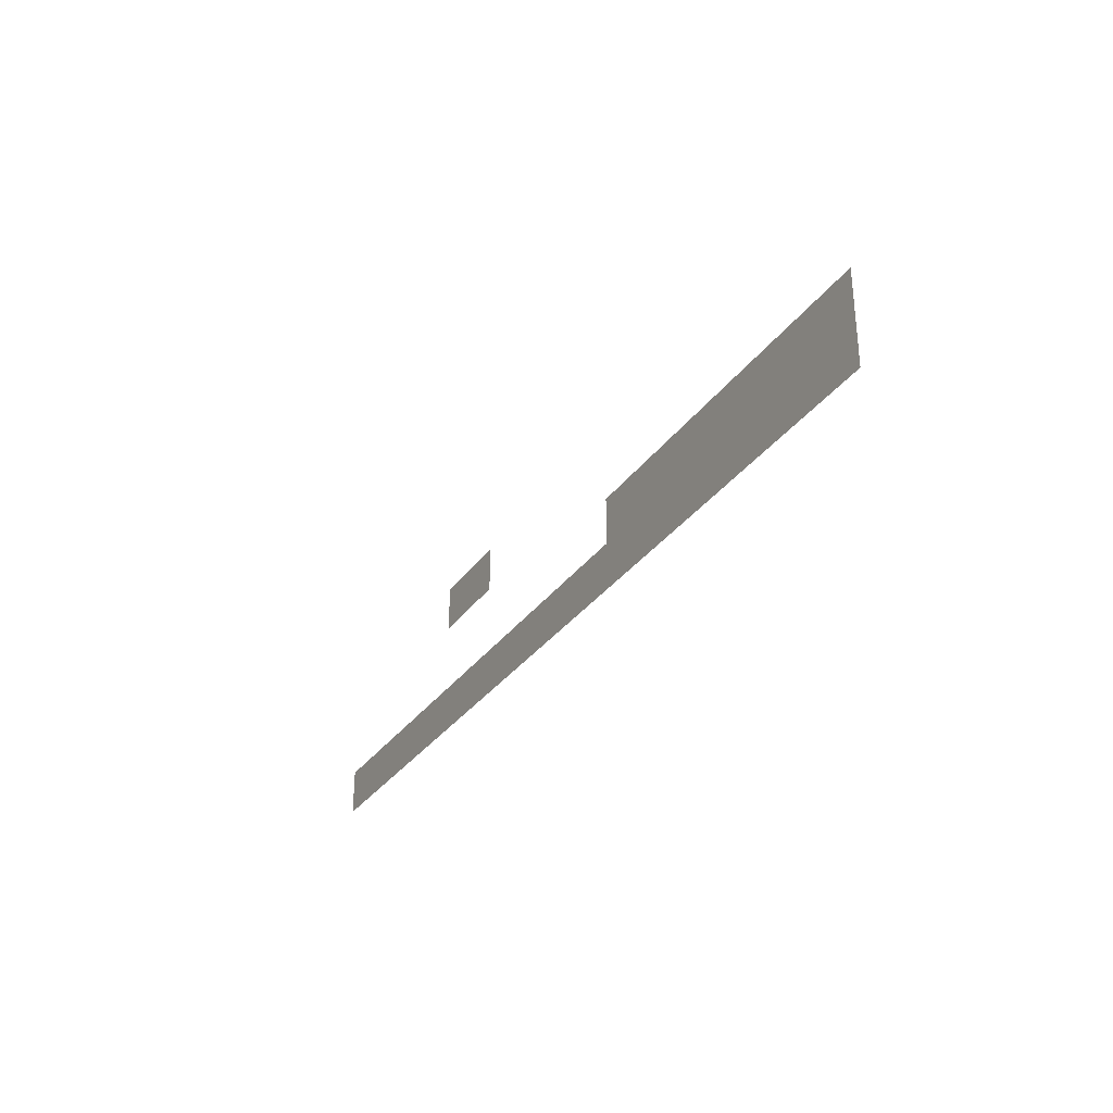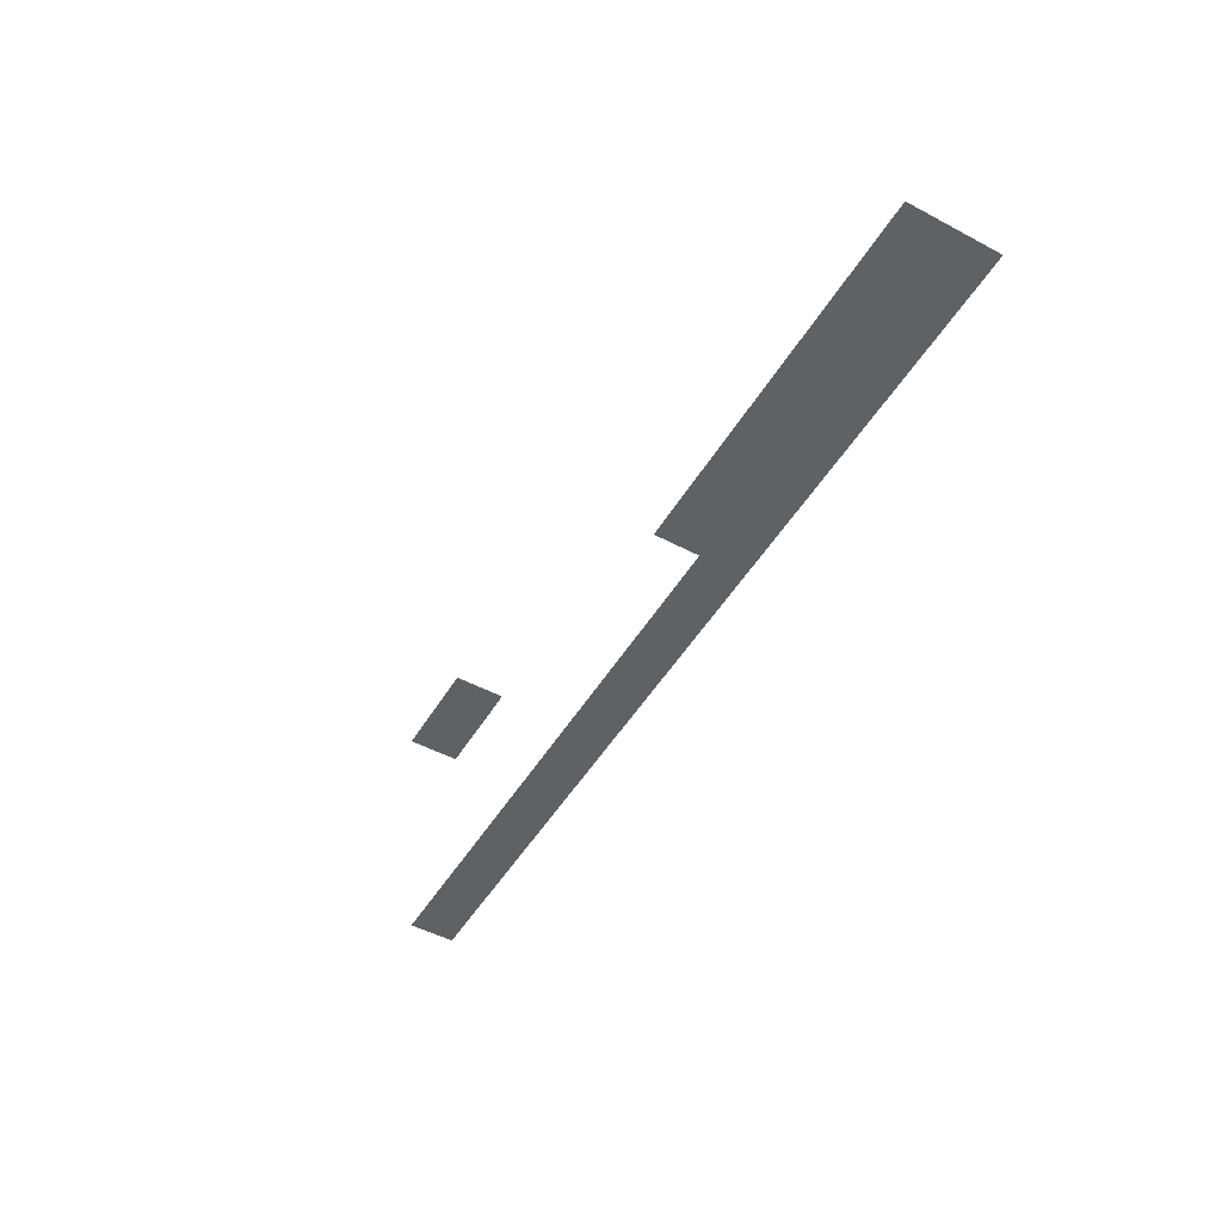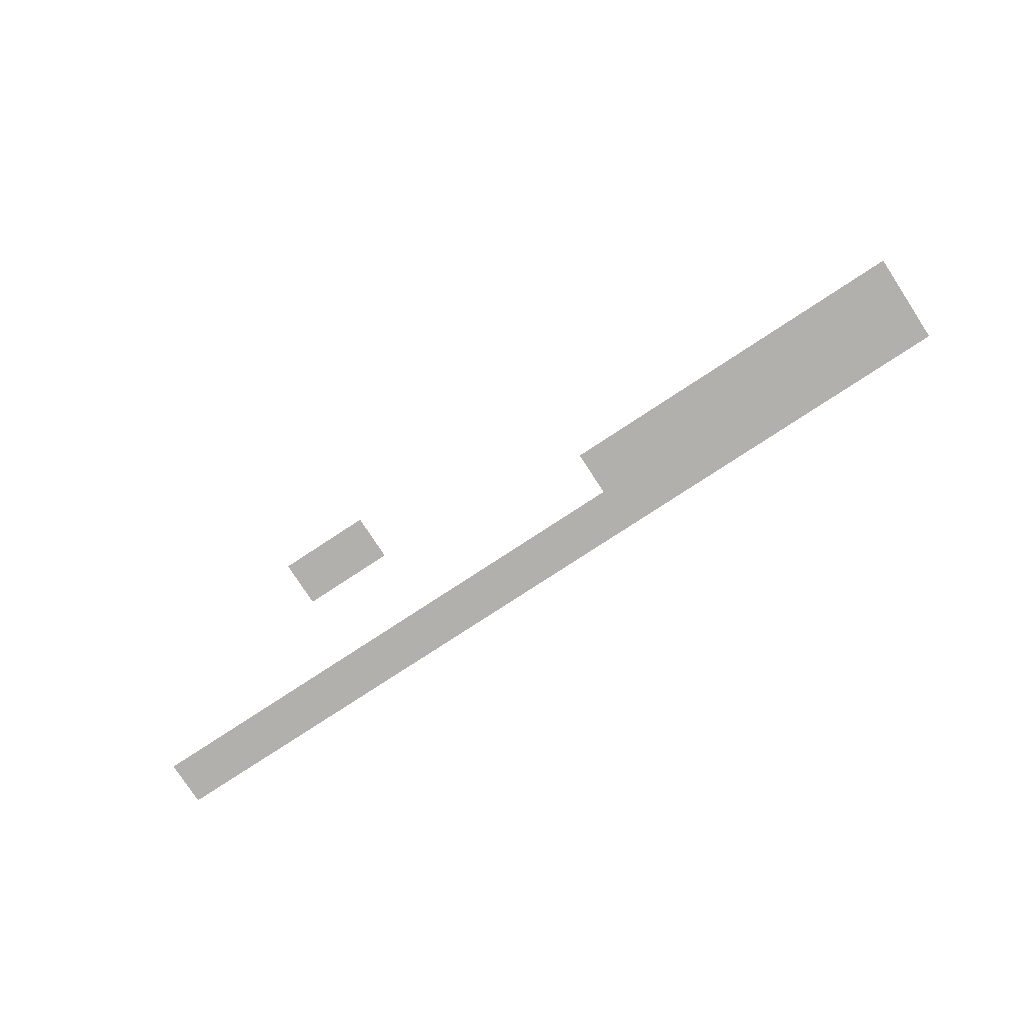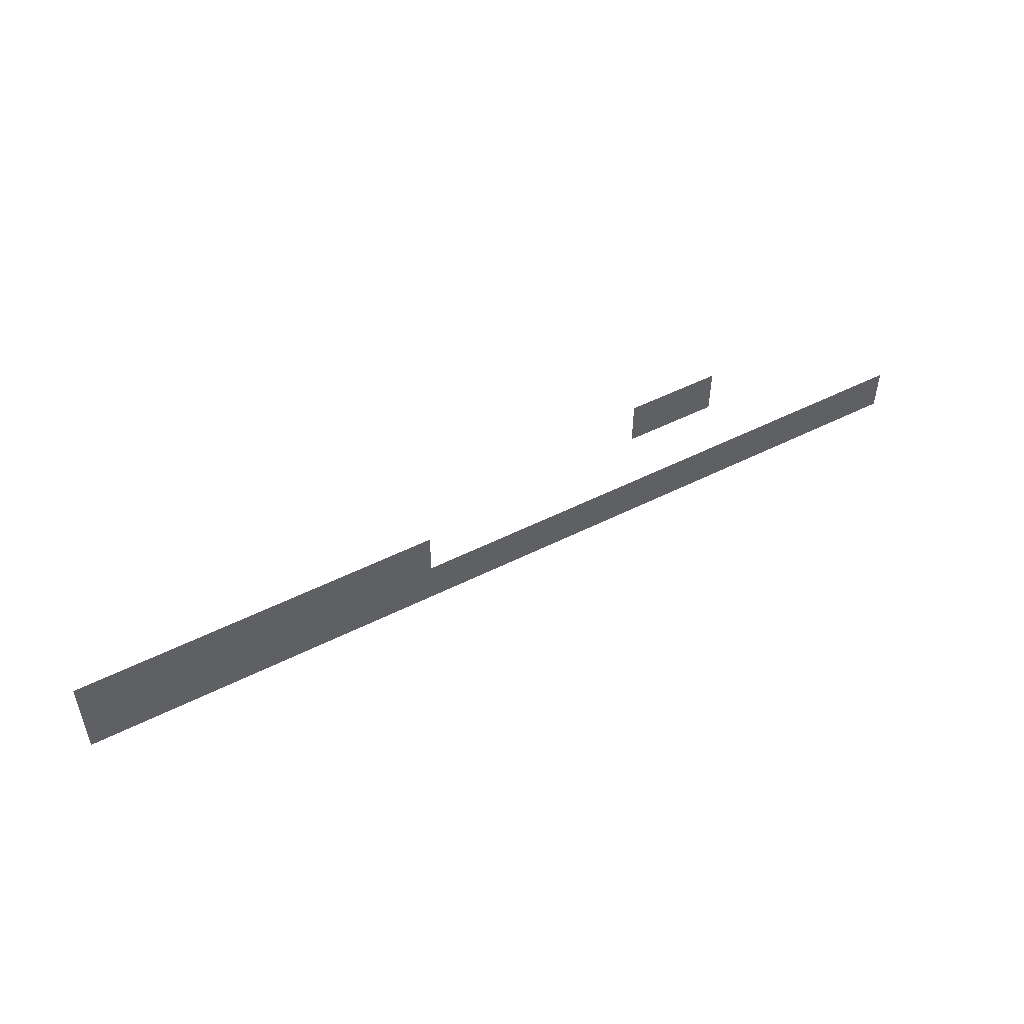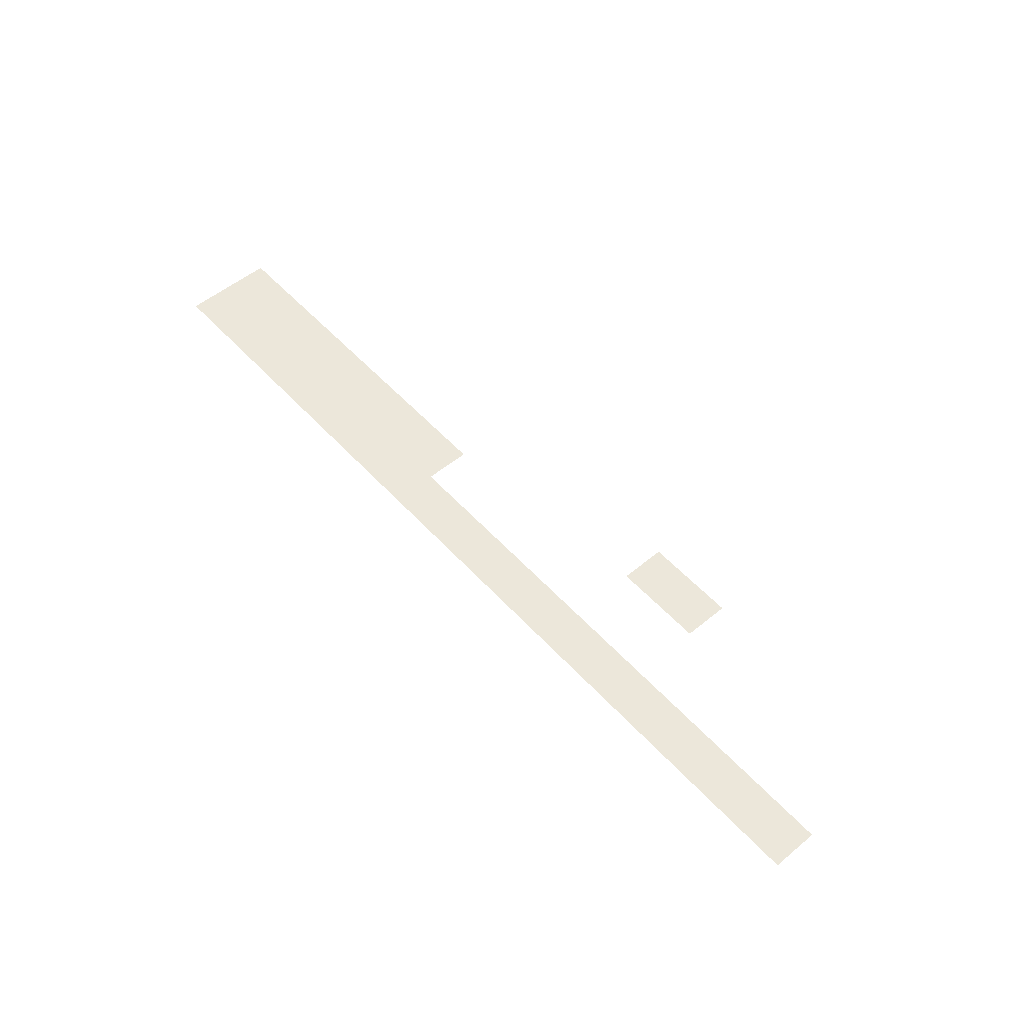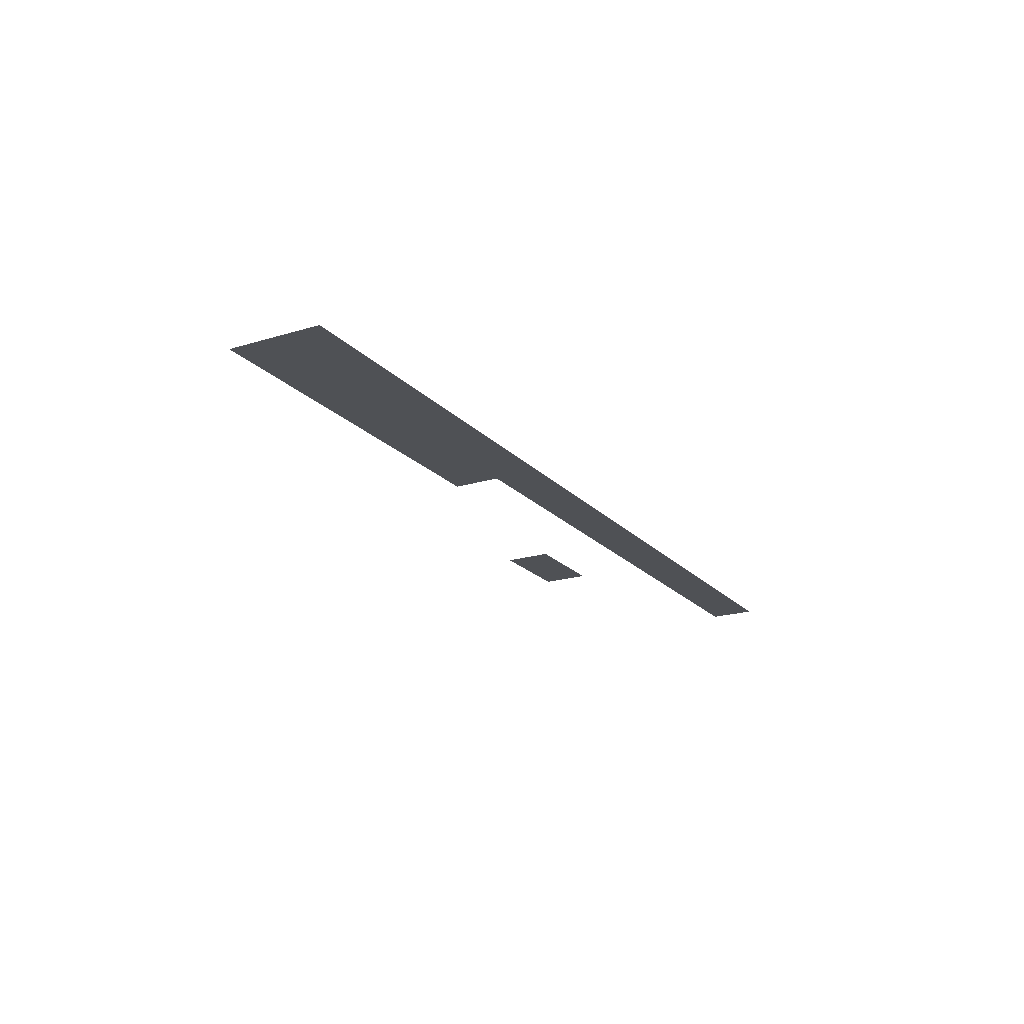
<metadata>
{"format":"obj","ext":"obj","renderer":"f3d","projection":"perspective","resolution":1024,"background":"white","views":[{"elev":-30.6,"azim":-118.5,"up":"+Y"},{"elev":-49.9,"azim":-120.2,"up":"+Z"},{"elev":-78.7,"azim":-146.8,"up":"+Z"},{"elev":50.6,"azim":-28.9,"up":"+Y"},{"elev":53.9,"azim":48.8,"up":"+Z"},{"elev":-20.1,"azim":-60.6,"up":"+Z"}]}
</metadata>
<code>
v -3.2 -4.48 0
v -3.52 -4.48 0
v -3.52 -4.16 0
v -3.2 -4.16 0
v -3.84 -4.48 0
v -3.84 -4.16 0
v -4.16 -4.48 0
v -4.16 -4.16 0
v -4.48 -4.48 0
v -4.48 -4.16 0
v -3.2 -4.8 0
v -3.52 -4.8 0
v -3.84 -4.8 0
v -4.16 -4.8 0
v -4.48 -4.8 0
v -7.68 -5.44 0
v -8 -5.44 0
v -8 -5.12 0
v -7.68 -5.12 0
v -8.32 -5.44 0
v -8.32 -5.12 0
v -8.64 -5.44 0
v -8.64 -5.12 0
v -8.96 -5.44 0
v -8.96 -5.12 0
v -9.28 -5.44 0
v -9.28 -5.12 0
v -9.6 -5.44 0
v -9.6 -5.12 0
v -9.92 -5.44 0
v -9.92 -5.12 0
v -10.24 -5.44 0
v -10.24 -5.12 0
v -10.56 -5.44 0
v -10.56 -5.12 0
v -10.88 -5.44 0
v -10.88 -5.12 0
v -11.2 -5.44 0
v -11.2 -5.12 0
v -11.52 -5.44 0
v -11.52 -5.12 0
v -11.84 -5.44 0
v -11.84 -5.12 0
v -12.16 -5.44 0
v -12.16 -5.12 0
v -12.48 -5.44 0
v -12.48 -5.12 0
v -12.8 -5.44 0
v -12.8 -5.12 0
v -7.68 -5.76 0
v -8 -5.76 0
v -8.32 -5.76 0
v -8.64 -5.76 0
v -8.96 -5.76 0
v -9.28 -5.76 0
v -9.6 -5.76 0
v -9.92 -5.76 0
v -10.24 -5.76 0
v -10.56 -5.76 0
v -10.88 -5.76 0
v -11.2 -5.76 0
v -11.52 -5.76 0
v -11.84 -5.76 0
v -12.16 -5.76 0
v -12.48 -5.76 0
v -12.8 -5.76 0
v 0 -6.08 0
v -0.32 -6.08 0
v -0.32 -5.76 0
v 0 -5.76 0
v -0.64 -6.08 0
v -0.64 -5.76 0
v -0.96 -6.08 0
v -0.96 -5.76 0
v -1.28 -6.08 0
v -1.28 -5.76 0
v -1.6 -6.08 0
v -1.6 -5.76 0
v -1.92 -6.08 0
v -1.92 -5.76 0
v -2.24 -6.08 0
v -2.24 -5.76 0
v -2.56 -6.08 0
v -2.56 -5.76 0
v -2.88 -6.08 0
v -2.88 -5.76 0
v -3.2 -6.08 0
v -3.2 -5.76 0
v -3.52 -6.08 0
v -3.52 -5.76 0
v -3.84 -6.08 0
v -3.84 -5.76 0
v -4.16 -6.08 0
v -4.16 -5.76 0
v -4.48 -6.08 0
v -4.48 -5.76 0
v -4.8 -6.08 0
v -4.8 -5.76 0
v -5.12 -6.08 0
v -5.12 -5.76 0
v -5.44 -6.08 0
v -5.44 -5.76 0
v -5.76 -6.08 0
v -5.76 -5.76 0
v -6.08 -6.08 0
v -6.08 -5.76 0
v -6.4 -6.08 0
v -6.4 -5.76 0
v -6.72 -6.08 0
v -6.72 -5.76 0
v -7.04 -6.08 0
v -7.04 -5.76 0
v -7.36 -6.08 0
v -7.36 -5.76 0
v -7.68 -6.08 0
v -8 -6.08 0
v -8.32 -6.08 0
v -8.64 -6.08 0
v -8.96 -6.08 0
v -9.28 -6.08 0
v -9.6 -6.08 0
v -9.92 -6.08 0
v -10.24 -6.08 0
v -10.56 -6.08 0
v -10.88 -6.08 0
v -11.2 -6.08 0
v -11.52 -6.08 0
v -11.84 -6.08 0
v -12.16 -6.08 0
v -12.48 -6.08 0
v -12.8 -6.08 0
v 0 -6.4 0
v -0.32 -6.4 0
v -0.64 -6.4 0
v -0.96 -6.4 0
v -1.28 -6.4 0
v -1.6 -6.4 0
v -1.92 -6.4 0
v -2.24 -6.4 0
v -2.56 -6.4 0
v -2.88 -6.4 0
v -3.2 -6.4 0
v -3.52 -6.4 0
v -3.84 -6.4 0
v -4.16 -6.4 0
v -4.48 -6.4 0
v -4.8 -6.4 0
v -5.12 -6.4 0
v -5.44 -6.4 0
v -5.76 -6.4 0
v -6.08 -6.4 0
v -6.4 -6.4 0
v -6.72 -6.4 0
v -7.04 -6.4 0
v -7.36 -6.4 0
v -7.68 -6.4 0
v -8 -6.4 0
v -8.32 -6.4 0
v -8.64 -6.4 0
v -8.96 -6.4 0
v -9.28 -6.4 0
v -9.6 -6.4 0
v -9.92 -6.4 0
v -10.24 -6.4 0
v -10.56 -6.4 0
v -10.88 -6.4 0
v -11.2 -6.4 0
v -11.52 -6.4 0
v -11.84 -6.4 0
v -12.16 -6.4 0
v -12.48 -6.4 0
v -12.8 -6.4 0
g mesh_0001
f 1 2 3 4
f 2 5 6 3
f 5 7 8 6
f 7 9 10 8
f 11 12 2 1
f 12 13 5 2
f 13 14 7 5
f 14 15 9 7
f 16 17 18 19
f 17 20 21 18
f 20 22 23 21
f 22 24 25 23
f 24 26 27 25
f 26 28 29 27
f 28 30 31 29
f 30 32 33 31
f 32 34 35 33
f 34 36 37 35
f 36 38 39 37
f 38 40 41 39
f 40 42 43 41
f 42 44 45 43
f 44 46 47 45
f 46 48 49 47
f 50 51 17 16
f 51 52 20 17
f 52 53 22 20
f 53 54 24 22
f 54 55 26 24
f 55 56 28 26
f 56 57 30 28
f 57 58 32 30
f 58 59 34 32
f 59 60 36 34
f 60 61 38 36
f 61 62 40 38
f 62 63 42 40
f 63 64 44 42
f 64 65 46 44
f 65 66 48 46
f 67 68 69 70
f 68 71 72 69
f 71 73 74 72
f 73 75 76 74
f 75 77 78 76
f 77 79 80 78
f 79 81 82 80
f 81 83 84 82
f 83 85 86 84
f 85 87 88 86
f 87 89 90 88
f 89 91 92 90
f 91 93 94 92
f 93 95 96 94
f 95 97 98 96
f 97 99 100 98
f 99 101 102 100
f 101 103 104 102
f 103 105 106 104
f 105 107 108 106
f 107 109 110 108
f 109 111 112 110
f 111 113 114 112
f 113 115 50 114
f 115 116 51 50
f 116 117 52 51
f 117 118 53 52
f 118 119 54 53
f 119 120 55 54
f 120 121 56 55
f 121 122 57 56
f 122 123 58 57
f 123 124 59 58
f 124 125 60 59
f 125 126 61 60
f 126 127 62 61
f 127 128 63 62
f 128 129 64 63
f 129 130 65 64
f 130 131 66 65
f 132 133 68 67
f 133 134 71 68
f 134 135 73 71
f 135 136 75 73
f 136 137 77 75
f 137 138 79 77
f 138 139 81 79
f 139 140 83 81
f 140 141 85 83
f 141 142 87 85
f 142 143 89 87
f 143 144 91 89
f 144 145 93 91
f 145 146 95 93
f 146 147 97 95
f 147 148 99 97
f 148 149 101 99
f 149 150 103 101
f 150 151 105 103
f 151 152 107 105
f 152 153 109 107
f 153 154 111 109
f 154 155 113 111
f 155 156 115 113
f 156 157 116 115
f 157 158 117 116
f 158 159 118 117
f 159 160 119 118
f 160 161 120 119
f 161 162 121 120
f 162 163 122 121
f 163 164 123 122
f 164 165 124 123
f 165 166 125 124
f 166 167 126 125
f 167 168 127 126
f 168 169 128 127
f 169 170 129 128
f 170 171 130 129
f 171 172 131 130

</code>
